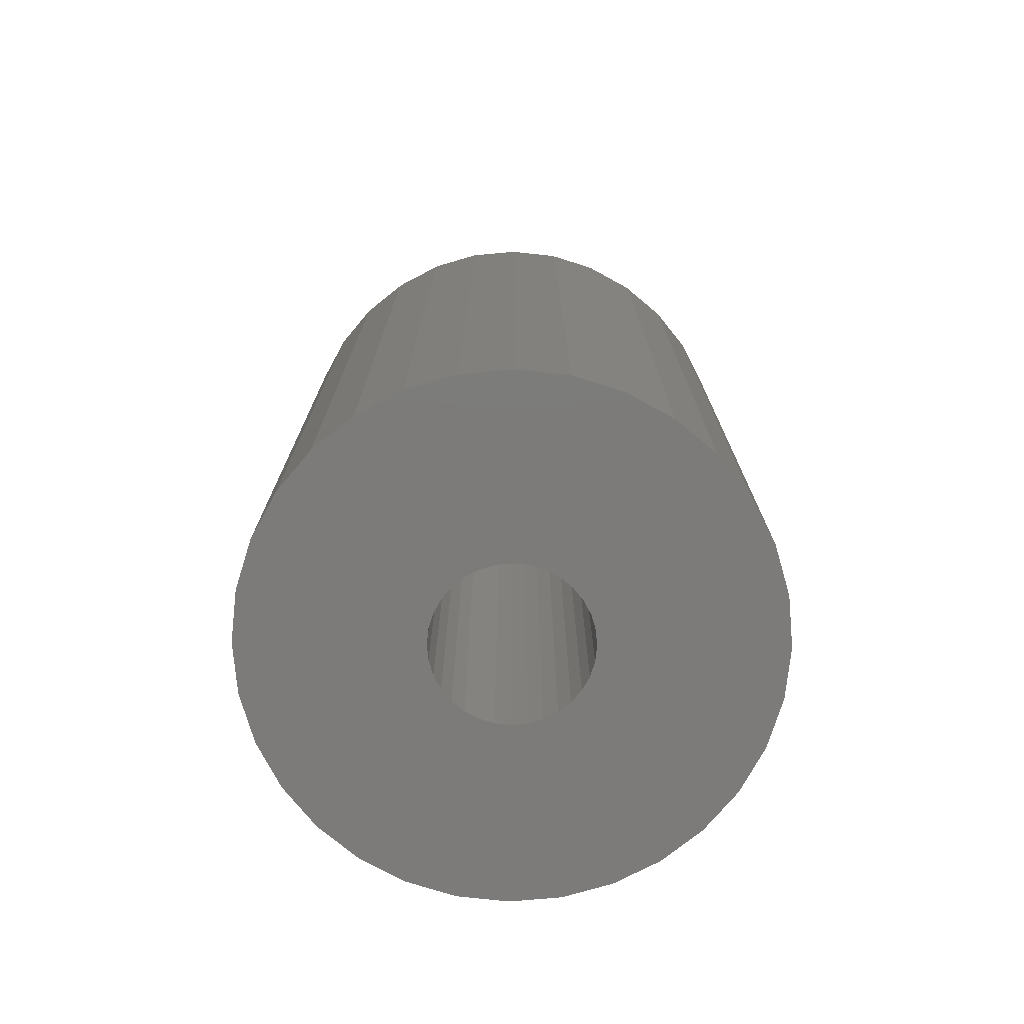
<metadata>
{"format":"stl","ext":"stl","renderer":"f3d","projection":"perspective","resolution":1024,"background":"white","views":[{"elev":-74.9,"azim":-90.6,"up":"+Y"}]}
</metadata>
<code>
# stl→obj: 384 verts, 764 faces
v -0.4332 -0.75 0.407
v -0.4243 -0.75 0.4178
v -0.6048 -0.75 0.4132
v -0.1425 -0.75 0.4132
v -0.323 -0.75 0.4178
v -0.3141 -0.75 0.407
v -0.1425 -0.75 0.3212
v -0.3034 -0.75 0.3532
v -0.3075 -0.75 0.3398
v -0.3141 -0.75 0.3274
v -0.323 -0.75 0.3165
v -0.6094 -0.75 0.3672
v -0.4453 -0.75 0.3672
v -0.4439 -0.75 0.3812
v -0.4399 -0.75 0.3946
v -0.3737 -0.75 0.4388
v -0.3597 -0.75 0.4374
v -0.1559 -0.75 0.4574
v -0.1777 -0.75 0.4981
v -0.207 -0.75 0.5338
v -0.2427 -0.75 0.5632
v -0.2835 -0.75 0.5849
v -0.3277 -0.75 0.5983
v -0.3737 -0.75 0.6029
v -0.4197 -0.75 0.5983
v -0.4639 -0.75 0.5849
v -0.5046 -0.75 0.5632
v -0.5403 -0.75 0.5338
v -0.5697 -0.75 0.4981
v -0.5914 -0.75 0.4574
v -0.4135 -0.75 0.4267
v -0.4011 -0.75 0.4334
v -0.3877 -0.75 0.4374
v -0.6048 -0.75 0.3212
v -0.4243 -0.75 0.3165
v -0.4332 -0.75 0.3274
v -0.4399 -0.75 0.3398
v -0.4439 -0.75 0.3532
v -0.5914 -0.75 0.277
v -0.5697 -0.75 0.2362
v -0.3737 -0.75 0.2956
v -0.3877 -0.75 0.2969
v -0.4011 -0.75 0.301
v -0.4135 -0.75 0.3076
v -0.5403 -0.75 0.2005
v -0.5046 -0.75 0.1712
v -0.4639 -0.75 0.1494
v -0.4197 -0.75 0.136
v -0.3737 -0.75 0.1315
v -0.3277 -0.75 0.136
v -0.2835 -0.75 0.1494
v -0.2427 -0.75 0.1712
v -0.207 -0.75 0.2005
v -0.1777 -0.75 0.2362
v -0.1559 -0.75 0.277
v -0.3463 -0.75 0.4334
v -0.3339 -0.75 0.4267
v -0.138 -0.75 0.3672
v -0.3075 -0.75 0.3946
v -0.3034 -0.75 0.3812
v -0.3021 -0.75 0.3672
v -0.3339 -0.75 0.3076
v -0.3463 -0.75 0.301
v -0.3597 -0.75 0.2969
v -0.3737 -0.05469 0.4388
v -0.3877 -0.05469 0.4374
v -0.4011 -0.05469 0.4334
v -0.4135 -0.05469 0.4267
v -0.4243 -0.05469 0.4178
v -0.4332 -0.05469 0.407
v -0.4399 -0.05469 0.3946
v -0.4439 -0.05469 0.3812
v -0.4453 -0.05469 0.3672
v -0.3597 -0.05469 0.4374
v -0.3463 -0.05469 0.4334
v -0.3339 -0.05469 0.4267
v -0.323 -0.05469 0.4178
v -0.3141 -0.05469 0.407
v -0.3075 -0.05469 0.3946
v -0.3034 -0.05469 0.3812
v -0.3021 -0.05469 0.3672
v -0.3737 -0.05469 0.2956
v -0.3597 -0.05469 0.2969
v -0.3463 -0.05469 0.301
v -0.3339 -0.05469 0.3076
v -0.323 -0.05469 0.3165
v -0.3141 -0.05469 0.3274
v -0.3075 -0.05469 0.3398
v -0.3034 -0.05469 0.3532
v -0.3877 -0.05469 0.2969
v -0.4011 -0.05469 0.301
v -0.4135 -0.05469 0.3076
v -0.4243 -0.05469 0.3165
v -0.4332 -0.05469 0.3274
v -0.4399 -0.05469 0.3398
v -0.4439 -0.05469 0.3532
v -0.138 -0.05469 0.3672
v -0.1425 -0.05469 0.3212
v -0.1559 -0.05469 0.277
v -0.1777 -0.05469 0.2362
v -0.207 -0.05469 0.2005
v -0.2427 -0.05469 0.1712
v -0.2835 -0.05469 0.1494
v -0.3277 -0.05469 0.136
v -0.3737 -0.05469 0.1315
v -0.4197 -0.05469 0.136
v -0.4639 -0.05469 0.1494
v -0.5046 -0.05469 0.1712
v -0.5403 -0.05469 0.2005
v -0.5697 -0.05469 0.2362
v -0.5914 -0.05469 0.277
v -0.6048 -0.05469 0.3212
v -0.6094 -0.05469 0.3672
v -0.6048 -0.05469 0.4132
v -0.5914 -0.05469 0.4574
v -0.5697 -0.05469 0.4981
v -0.5403 -0.05469 0.5338
v -0.5046 -0.05469 0.5632
v -0.4639 -0.05469 0.5849
v -0.4197 -0.05469 0.5983
v -0.3737 -0.05469 0.6029
v -0.3277 -0.05469 0.5983
v -0.2835 -0.05469 0.5849
v -0.2427 -0.05469 0.5632
v -0.207 -0.05469 0.5338
v -0.1777 -0.05469 0.4981
v -0.1559 -0.05469 0.4574
v -0.1425 -0.05469 0.4132
v -0.3737 0.1094 0.4388
v -0.3597 0.1094 0.4374
v -0.3877 0.1094 0.4374
v -0.4011 0.1094 0.4334
v -0.3463 0.1094 0.4334
v -0.4135 0.1094 0.4267
v -0.3339 0.1094 0.4267
v -0.4243 0.1094 0.4178
v -0.323 0.1094 0.4178
v -0.4332 0.1094 0.407
v -0.3141 0.1094 0.407
v -0.323 0.1094 0.3165
v -0.4243 0.1094 0.3165
v -0.3141 0.1094 0.3274
v -0.4135 0.1094 0.3076
v -0.3339 0.1094 0.3076
v -0.4011 0.1094 0.301
v -0.3463 0.1094 0.301
v -0.3877 0.1094 0.2969
v -0.3597 0.1094 0.2969
v -0.3737 0.1094 0.2956
v -0.4332 0.1094 0.3274
v -0.4399 0.1094 0.3398
v -0.3075 0.1094 0.3398
v -0.4439 0.1094 0.3532
v -0.3034 0.1094 0.3532
v -0.4453 0.1094 0.3672
v -0.3021 0.1094 0.3672
v -0.4439 0.1094 0.3812
v -0.3034 0.1094 0.3812
v -0.4399 0.1094 0.3946
v -0.3075 0.1094 0.3946
v -0.6062 -0.02268 0.3672
v -0.6018 -0.02268 0.4126
v -0.5969 0.008096 0.3672
v -0.5926 0.008096 0.4107
v -0.5817 0.03646 0.3672
v -0.5777 0.03646 0.4078
v -0.5613 0.06132 0.3672
v -0.5577 0.06132 0.4038
v -0.5365 0.08173 0.3672
v -0.5333 0.08173 0.3989
v -0.5081 0.09689 0.3672
v -0.5055 0.09689 0.3934
v -0.4773 0.1062 0.3672
v -0.4753 0.1062 0.3874
v -0.1456 -0.02268 0.4126
v -0.1411 -0.02268 0.3672
v -0.1548 0.008096 0.4107
v -0.1505 0.008096 0.3672
v -0.1696 0.03646 0.4078
v -0.1656 0.03646 0.3672
v -0.1897 0.06132 0.4038
v -0.186 0.06132 0.3672
v -0.214 0.08173 0.3989
v -0.2109 0.08173 0.3672
v -0.2419 0.09689 0.3934
v -0.2393 0.09689 0.3672
v -0.272 0.1062 0.3874
v -0.27 0.1062 0.3672
v -0.1588 -0.02268 0.4562
v -0.1675 0.008096 0.4526
v -0.1815 0.03646 0.4468
v -0.2003 0.06132 0.439
v -0.2233 0.08173 0.4295
v -0.2495 0.09689 0.4186
v -0.2779 0.1062 0.4068
v -0.1803 -0.02268 0.4964
v -0.1881 0.008096 0.4912
v -0.2007 0.03646 0.4828
v -0.2177 0.06132 0.4714
v -0.2383 0.08173 0.4576
v -0.2619 0.09689 0.4419
v -0.2875 0.1062 0.4248
v -0.2093 -0.02268 0.5316
v -0.2159 0.008096 0.525
v -0.2266 0.03646 0.5143
v -0.241 0.06132 0.4999
v -0.2586 0.08173 0.4823
v -0.2786 0.09689 0.4622
v -0.3004 0.1062 0.4405
v -0.2445 -0.02268 0.5605
v -0.2497 0.008096 0.5528
v -0.2581 0.03646 0.5402
v -0.2694 0.06132 0.5232
v -0.2833 0.08173 0.5025
v -0.299 0.09689 0.4789
v -0.3161 0.1062 0.4534
v -0.2847 -0.02268 0.582
v -0.2883 0.008096 0.5734
v -0.2941 0.03646 0.5594
v -0.3019 0.06132 0.5405
v -0.3114 0.08173 0.5176
v -0.3222 0.09689 0.4914
v -0.334 0.1062 0.4629
v -0.3283 -0.02268 0.5953
v -0.3301 0.008096 0.5861
v -0.3331 0.03646 0.5712
v -0.3371 0.06132 0.5512
v -0.3419 0.08173 0.5268
v -0.3475 0.09689 0.499
v -0.3535 0.1062 0.4688
v -0.3737 -0.02268 0.5997
v -0.3737 0.008096 0.5904
v -0.3737 0.03646 0.5752
v -0.3737 0.06132 0.5548
v -0.3737 0.08173 0.53
v -0.3737 0.09689 0.5016
v -0.3737 0.1062 0.4708
v -0.4191 -0.02268 0.5953
v -0.4172 0.008096 0.5861
v -0.4143 0.03646 0.5712
v -0.4103 0.06132 0.5512
v -0.4054 0.08173 0.5268
v -0.3999 0.09689 0.499
v -0.3939 0.1062 0.4688
v -0.4627 -0.02268 0.582
v -0.4591 0.008096 0.5734
v -0.4533 0.03646 0.5594
v -0.4455 0.06132 0.5405
v -0.436 0.08173 0.5176
v -0.4251 0.09689 0.4914
v -0.4133 0.1062 0.4629
v -0.5029 -0.02268 0.5605
v -0.4977 0.008096 0.5528
v -0.4893 0.03646 0.5402
v -0.4779 0.06132 0.5232
v -0.4641 0.08173 0.5025
v -0.4484 0.09689 0.4789
v -0.4313 0.1062 0.4534
v -0.5381 -0.02268 0.5316
v -0.5315 0.008096 0.525
v -0.5208 0.03646 0.5143
v -0.5064 0.06132 0.4999
v -0.4888 0.08173 0.4823
v -0.4687 0.09689 0.4622
v -0.447 0.1062 0.4405
v -0.567 -0.02268 0.4964
v -0.5593 0.008096 0.4912
v -0.5467 0.03646 0.4828
v -0.5297 0.06132 0.4714
v -0.509 0.08173 0.4576
v -0.4854 0.09689 0.4419
v -0.4599 0.1062 0.4248
v -0.5885 -0.02268 0.4562
v -0.5799 0.008096 0.4526
v -0.5659 0.03646 0.4468
v -0.547 0.06132 0.439
v -0.5241 0.08173 0.4295
v -0.4979 0.09689 0.4186
v -0.4694 0.1062 0.4068
v -0.1456 -0.02268 0.3218
v -0.1548 0.008096 0.3236
v -0.1696 0.03646 0.3266
v -0.1897 0.06132 0.3306
v -0.214 0.08173 0.3354
v -0.2419 0.09689 0.341
v -0.272 0.1062 0.347
v -0.6018 -0.02268 0.3218
v -0.5926 0.008096 0.3236
v -0.5777 0.03646 0.3266
v -0.5577 0.06132 0.3306
v -0.5333 0.08173 0.3354
v -0.5055 0.09689 0.341
v -0.4753 0.1062 0.347
v -0.5885 -0.02268 0.2782
v -0.5799 0.008096 0.2818
v -0.5659 0.03646 0.2876
v -0.547 0.06132 0.2954
v -0.5241 0.08173 0.3049
v -0.4979 0.09689 0.3158
v -0.4694 0.1062 0.3275
v -0.567 -0.02268 0.238
v -0.5593 0.008096 0.2432
v -0.5467 0.03646 0.2516
v -0.5297 0.06132 0.2629
v -0.509 0.08173 0.2768
v -0.4854 0.09689 0.2925
v -0.4599 0.1062 0.3096
v -0.5381 -0.02268 0.2028
v -0.5315 0.008096 0.2094
v -0.5208 0.03646 0.2201
v -0.5064 0.06132 0.2345
v -0.4888 0.08173 0.2521
v -0.4687 0.09689 0.2721
v -0.447 0.1062 0.2939
v -0.5029 -0.02268 0.1738
v -0.4977 0.008096 0.1816
v -0.4893 0.03646 0.1942
v -0.4779 0.06132 0.2112
v -0.4641 0.08173 0.2318
v -0.4484 0.09689 0.2554
v -0.4313 0.1062 0.281
v -0.4627 -0.02268 0.1524
v -0.4591 0.008096 0.161
v -0.4533 0.03646 0.175
v -0.4455 0.06132 0.1938
v -0.436 0.08173 0.2168
v -0.4251 0.09689 0.243
v -0.4133 0.1062 0.2714
v -0.4191 -0.02268 0.1391
v -0.4172 0.008096 0.1483
v -0.4143 0.03646 0.1631
v -0.4103 0.06132 0.1832
v -0.4054 0.08173 0.2075
v -0.3999 0.09689 0.2354
v -0.3939 0.1062 0.2655
v -0.3737 -0.02268 0.1346
v -0.3737 0.008096 0.144
v -0.3737 0.03646 0.1591
v -0.3737 0.06132 0.1795
v -0.3737 0.08173 0.2044
v -0.3737 0.09689 0.2328
v -0.3737 0.1062 0.2636
v -0.3283 -0.02268 0.1391
v -0.3301 0.008096 0.1483
v -0.3331 0.03646 0.1631
v -0.3371 0.06132 0.1832
v -0.3419 0.08173 0.2075
v -0.3475 0.09689 0.2354
v -0.3535 0.1062 0.2655
v -0.2847 -0.02268 0.1524
v -0.2883 0.008096 0.161
v -0.2941 0.03646 0.175
v -0.3019 0.06132 0.1938
v -0.3114 0.08173 0.2168
v -0.3222 0.09689 0.243
v -0.334 0.1062 0.2714
v -0.2445 -0.02268 0.1738
v -0.2497 0.008096 0.1816
v -0.2581 0.03646 0.1942
v -0.2694 0.06132 0.2112
v -0.2833 0.08173 0.2318
v -0.299 0.09689 0.2554
v -0.3161 0.1062 0.281
v -0.2093 -0.02268 0.2028
v -0.2159 0.008096 0.2094
v -0.2266 0.03646 0.2201
v -0.241 0.06132 0.2345
v -0.2586 0.08173 0.2521
v -0.2786 0.09689 0.2721
v -0.3004 0.1062 0.2939
v -0.1803 -0.02268 0.238
v -0.1881 0.008096 0.2432
v -0.2007 0.03646 0.2516
v -0.2177 0.06132 0.2629
v -0.2383 0.08173 0.2768
v -0.2619 0.09689 0.2925
v -0.2875 0.1062 0.3096
v -0.1588 -0.02268 0.2782
v -0.1675 0.008096 0.2818
v -0.1815 0.03646 0.2876
v -0.2003 0.06132 0.2954
v -0.2233 0.08173 0.3049
v -0.2495 0.09689 0.3158
v -0.2779 0.1062 0.3275
f 1 2 3
f 4 5 6
f 7 8 9
f 7 9 10
f 10 11 7
f 12 13 14
f 12 14 15
f 12 15 1
f 12 1 3
f 16 17 18
f 16 18 19
f 16 19 20
f 16 20 21
f 16 21 22
f 16 22 23
f 16 23 24
f 16 24 25
f 16 25 26
f 16 26 27
f 16 27 28
f 16 28 29
f 16 29 30
f 30 3 2
f 30 2 31
f 30 31 32
f 30 32 33
f 30 33 16
f 34 35 36
f 34 36 37
f 34 37 38
f 34 38 13
f 34 13 12
f 39 40 41
f 39 41 42
f 39 42 43
f 39 43 44
f 39 44 35
f 39 35 34
f 41 40 45
f 41 45 46
f 41 46 47
f 41 47 48
f 41 48 49
f 41 49 50
f 41 50 51
f 41 51 52
f 41 52 53
f 41 53 54
f 41 54 55
f 18 17 56
f 18 56 57
f 18 57 5
f 18 5 4
f 58 4 6
f 58 6 59
f 58 59 60
f 58 60 61
f 58 61 8
f 58 8 7
f 55 7 11
f 55 11 62
f 55 62 63
f 55 63 64
f 55 64 41
f 65 33 66
f 66 33 32
f 66 32 67
f 67 32 31
f 67 31 68
f 68 31 2
f 68 2 69
f 69 2 1
f 69 1 70
f 70 1 15
f 70 15 71
f 71 15 14
f 71 14 72
f 72 14 13
f 72 13 73
f 33 65 16
f 16 65 74
f 16 74 17
f 17 74 75
f 17 75 56
f 56 75 76
f 56 76 57
f 57 76 77
f 57 77 5
f 5 77 78
f 5 78 6
f 6 78 79
f 6 79 59
f 59 79 80
f 59 80 60
f 60 80 81
f 60 81 61
f 82 64 83
f 83 64 63
f 83 63 84
f 84 63 62
f 84 62 85
f 85 62 11
f 85 11 86
f 86 11 10
f 86 10 87
f 87 10 9
f 87 9 88
f 88 9 8
f 88 8 89
f 89 8 61
f 89 61 81
f 64 82 41
f 41 82 90
f 41 90 42
f 42 90 91
f 42 91 43
f 43 91 92
f 43 92 44
f 44 92 93
f 44 93 35
f 35 93 94
f 35 94 36
f 36 94 95
f 36 95 37
f 37 95 96
f 37 96 38
f 38 96 73
f 38 73 13
f 97 58 98
f 98 58 7
f 98 7 99
f 99 7 55
f 99 55 100
f 100 55 54
f 100 54 101
f 101 54 53
f 101 53 102
f 102 53 52
f 102 52 103
f 103 52 51
f 103 51 104
f 104 51 50
f 104 50 105
f 105 50 49
f 105 49 106
f 106 49 48
f 106 48 107
f 107 48 47
f 107 47 108
f 108 47 46
f 108 46 109
f 109 46 45
f 109 45 110
f 110 45 40
f 110 40 111
f 111 40 39
f 111 39 112
f 112 39 34
f 112 34 113
f 113 34 12
f 113 12 114
f 114 12 3
f 114 3 115
f 115 3 30
f 115 30 116
f 116 30 29
f 116 29 117
f 117 29 28
f 117 28 118
f 118 28 27
f 118 27 119
f 119 27 26
f 119 26 120
f 120 26 25
f 120 25 121
f 121 25 24
f 121 24 122
f 122 24 23
f 122 23 123
f 123 23 22
f 123 22 124
f 124 22 21
f 124 21 125
f 125 21 20
f 125 20 126
f 126 20 19
f 126 19 127
f 127 19 18
f 127 18 128
f 128 18 4
f 128 4 97
f 97 4 58
f 129 130 131
f 132 131 130
f 133 132 130
f 134 132 133
f 135 134 133
f 136 134 135
f 137 136 135
f 138 136 137
f 139 138 137
f 140 141 142
f 143 141 140
f 144 143 140
f 145 143 144
f 146 145 144
f 147 145 146
f 148 147 146
f 149 147 148
f 141 150 142
f 142 150 151
f 142 151 152
f 152 151 153
f 152 153 154
f 154 153 155
f 154 155 156
f 156 155 157
f 156 157 158
f 158 157 159
f 158 159 160
f 160 159 138
f 160 138 139
f 113 114 161
f 161 114 162
f 161 162 163
f 163 162 164
f 163 164 165
f 165 164 166
f 165 166 167
f 167 166 168
f 167 168 169
f 169 168 170
f 169 170 171
f 171 170 172
f 171 172 173
f 173 172 174
f 173 174 155
f 155 174 157
f 128 97 175
f 175 97 176
f 175 176 177
f 177 176 178
f 177 178 179
f 179 178 180
f 179 180 181
f 181 180 182
f 181 182 183
f 183 182 184
f 183 184 185
f 185 184 186
f 185 186 187
f 187 186 188
f 187 188 158
f 158 188 156
f 127 128 189
f 189 128 175
f 189 175 190
f 190 175 177
f 190 177 191
f 191 177 179
f 191 179 192
f 192 179 181
f 192 181 193
f 193 181 183
f 193 183 194
f 194 183 185
f 194 185 195
f 195 185 187
f 195 187 160
f 160 187 158
f 126 127 196
f 196 127 189
f 196 189 197
f 197 189 190
f 197 190 198
f 198 190 191
f 198 191 199
f 199 191 192
f 199 192 200
f 200 192 193
f 200 193 201
f 201 193 194
f 201 194 202
f 202 194 195
f 202 195 139
f 139 195 160
f 125 126 203
f 203 126 196
f 203 196 204
f 204 196 197
f 204 197 205
f 205 197 198
f 205 198 206
f 206 198 199
f 206 199 207
f 207 199 200
f 207 200 208
f 208 200 201
f 208 201 209
f 209 201 202
f 209 202 137
f 137 202 139
f 124 125 210
f 210 125 203
f 210 203 211
f 211 203 204
f 211 204 212
f 212 204 205
f 212 205 213
f 213 205 206
f 213 206 214
f 214 206 207
f 214 207 215
f 215 207 208
f 215 208 216
f 216 208 209
f 216 209 135
f 135 209 137
f 123 124 217
f 217 124 210
f 217 210 218
f 218 210 211
f 218 211 219
f 219 211 212
f 219 212 220
f 220 212 213
f 220 213 221
f 221 213 214
f 221 214 222
f 222 214 215
f 222 215 223
f 223 215 216
f 223 216 133
f 133 216 135
f 122 123 224
f 224 123 217
f 224 217 225
f 225 217 218
f 225 218 226
f 226 218 219
f 226 219 227
f 227 219 220
f 227 220 228
f 228 220 221
f 228 221 229
f 229 221 222
f 229 222 230
f 230 222 223
f 230 223 130
f 130 223 133
f 121 122 231
f 231 122 224
f 231 224 232
f 232 224 225
f 232 225 233
f 233 225 226
f 233 226 234
f 234 226 227
f 234 227 235
f 235 227 228
f 235 228 236
f 236 228 229
f 236 229 237
f 237 229 230
f 237 230 129
f 129 230 130
f 120 121 238
f 238 121 231
f 238 231 239
f 239 231 232
f 239 232 240
f 240 232 233
f 240 233 241
f 241 233 234
f 241 234 242
f 242 234 235
f 242 235 243
f 243 235 236
f 243 236 244
f 244 236 237
f 244 237 131
f 131 237 129
f 119 120 245
f 245 120 238
f 245 238 246
f 246 238 239
f 246 239 247
f 247 239 240
f 247 240 248
f 248 240 241
f 248 241 249
f 249 241 242
f 249 242 250
f 250 242 243
f 250 243 251
f 251 243 244
f 251 244 132
f 132 244 131
f 118 119 252
f 252 119 245
f 252 245 253
f 253 245 246
f 253 246 254
f 254 246 247
f 254 247 255
f 255 247 248
f 255 248 256
f 256 248 249
f 256 249 257
f 257 249 250
f 257 250 258
f 258 250 251
f 258 251 134
f 134 251 132
f 117 118 259
f 259 118 252
f 259 252 260
f 260 252 253
f 260 253 261
f 261 253 254
f 261 254 262
f 262 254 255
f 262 255 263
f 263 255 256
f 263 256 264
f 264 256 257
f 264 257 265
f 265 257 258
f 265 258 136
f 136 258 134
f 116 117 266
f 266 117 259
f 266 259 267
f 267 259 260
f 267 260 268
f 268 260 261
f 268 261 269
f 269 261 262
f 269 262 270
f 270 262 263
f 270 263 271
f 271 263 264
f 271 264 272
f 272 264 265
f 272 265 138
f 138 265 136
f 115 116 273
f 273 116 266
f 273 266 274
f 274 266 267
f 274 267 275
f 275 267 268
f 275 268 276
f 276 268 269
f 276 269 277
f 277 269 270
f 277 270 278
f 278 270 271
f 278 271 279
f 279 271 272
f 279 272 159
f 159 272 138
f 114 115 162
f 162 115 273
f 162 273 164
f 164 273 274
f 164 274 166
f 166 274 275
f 166 275 168
f 168 275 276
f 168 276 170
f 170 276 277
f 170 277 172
f 172 277 278
f 172 278 174
f 174 278 279
f 174 279 157
f 157 279 159
f 97 98 176
f 176 98 280
f 176 280 178
f 178 280 281
f 178 281 180
f 180 281 282
f 180 282 182
f 182 282 283
f 182 283 184
f 184 283 284
f 184 284 186
f 186 284 285
f 186 285 188
f 188 285 286
f 188 286 156
f 156 286 154
f 112 113 287
f 287 113 161
f 287 161 288
f 288 161 163
f 288 163 289
f 289 163 165
f 289 165 290
f 290 165 167
f 290 167 291
f 291 167 169
f 291 169 292
f 292 169 171
f 292 171 293
f 293 171 173
f 293 173 153
f 153 173 155
f 111 112 294
f 294 112 287
f 294 287 295
f 295 287 288
f 295 288 296
f 296 288 289
f 296 289 297
f 297 289 290
f 297 290 298
f 298 290 291
f 298 291 299
f 299 291 292
f 299 292 300
f 300 292 293
f 300 293 151
f 151 293 153
f 110 111 301
f 301 111 294
f 301 294 302
f 302 294 295
f 302 295 303
f 303 295 296
f 303 296 304
f 304 296 297
f 304 297 305
f 305 297 298
f 305 298 306
f 306 298 299
f 306 299 307
f 307 299 300
f 307 300 150
f 150 300 151
f 109 110 308
f 308 110 301
f 308 301 309
f 309 301 302
f 309 302 310
f 310 302 303
f 310 303 311
f 311 303 304
f 311 304 312
f 312 304 305
f 312 305 313
f 313 305 306
f 313 306 314
f 314 306 307
f 314 307 141
f 141 307 150
f 108 109 315
f 315 109 308
f 315 308 316
f 316 308 309
f 316 309 317
f 317 309 310
f 317 310 318
f 318 310 311
f 318 311 319
f 319 311 312
f 319 312 320
f 320 312 313
f 320 313 321
f 321 313 314
f 321 314 143
f 143 314 141
f 107 108 322
f 322 108 315
f 322 315 323
f 323 315 316
f 323 316 324
f 324 316 317
f 324 317 325
f 325 317 318
f 325 318 326
f 326 318 319
f 326 319 327
f 327 319 320
f 327 320 328
f 328 320 321
f 328 321 145
f 145 321 143
f 106 107 329
f 329 107 322
f 329 322 330
f 330 322 323
f 330 323 331
f 331 323 324
f 331 324 332
f 332 324 325
f 332 325 333
f 333 325 326
f 333 326 334
f 334 326 327
f 334 327 335
f 335 327 328
f 335 328 147
f 147 328 145
f 105 106 336
f 336 106 329
f 336 329 337
f 337 329 330
f 337 330 338
f 338 330 331
f 338 331 339
f 339 331 332
f 339 332 340
f 340 332 333
f 340 333 341
f 341 333 334
f 341 334 342
f 342 334 335
f 342 335 149
f 149 335 147
f 104 105 343
f 343 105 336
f 343 336 344
f 344 336 337
f 344 337 345
f 345 337 338
f 345 338 346
f 346 338 339
f 346 339 347
f 347 339 340
f 347 340 348
f 348 340 341
f 348 341 349
f 349 341 342
f 349 342 148
f 148 342 149
f 103 104 350
f 350 104 343
f 350 343 351
f 351 343 344
f 351 344 352
f 352 344 345
f 352 345 353
f 353 345 346
f 353 346 354
f 354 346 347
f 354 347 355
f 355 347 348
f 355 348 356
f 356 348 349
f 356 349 146
f 146 349 148
f 102 103 357
f 357 103 350
f 357 350 358
f 358 350 351
f 358 351 359
f 359 351 352
f 359 352 360
f 360 352 353
f 360 353 361
f 361 353 354
f 361 354 362
f 362 354 355
f 362 355 363
f 363 355 356
f 363 356 144
f 144 356 146
f 101 102 364
f 364 102 357
f 364 357 365
f 365 357 358
f 365 358 366
f 366 358 359
f 366 359 367
f 367 359 360
f 367 360 368
f 368 360 361
f 368 361 369
f 369 361 362
f 369 362 370
f 370 362 363
f 370 363 140
f 140 363 144
f 100 101 371
f 371 101 364
f 371 364 372
f 372 364 365
f 372 365 373
f 373 365 366
f 373 366 374
f 374 366 367
f 374 367 375
f 375 367 368
f 375 368 376
f 376 368 369
f 376 369 377
f 377 369 370
f 377 370 142
f 142 370 140
f 99 100 378
f 378 100 371
f 378 371 379
f 379 371 372
f 379 372 380
f 380 372 373
f 380 373 381
f 381 373 374
f 381 374 382
f 382 374 375
f 382 375 383
f 383 375 376
f 383 376 384
f 384 376 377
f 384 377 152
f 152 377 142
f 98 99 280
f 280 99 378
f 280 378 281
f 281 378 379
f 281 379 282
f 282 379 380
f 282 380 283
f 283 380 381
f 283 381 284
f 284 381 382
f 284 382 285
f 285 382 383
f 285 383 286
f 286 383 384
f 286 384 154
f 154 384 152
f 66 74 65
f 74 66 67
f 74 67 75
f 75 67 68
f 75 68 76
f 76 68 69
f 76 69 77
f 77 69 70
f 77 70 78
f 87 93 86
f 86 93 92
f 86 92 85
f 85 92 91
f 85 91 84
f 84 91 90
f 84 90 83
f 83 90 82
f 78 70 79
f 79 70 71
f 79 71 80
f 80 71 72
f 80 72 81
f 81 72 73
f 81 73 89
f 89 73 96
f 89 96 88
f 88 96 95
f 88 95 87
f 87 95 94
f 87 94 93

</code>
